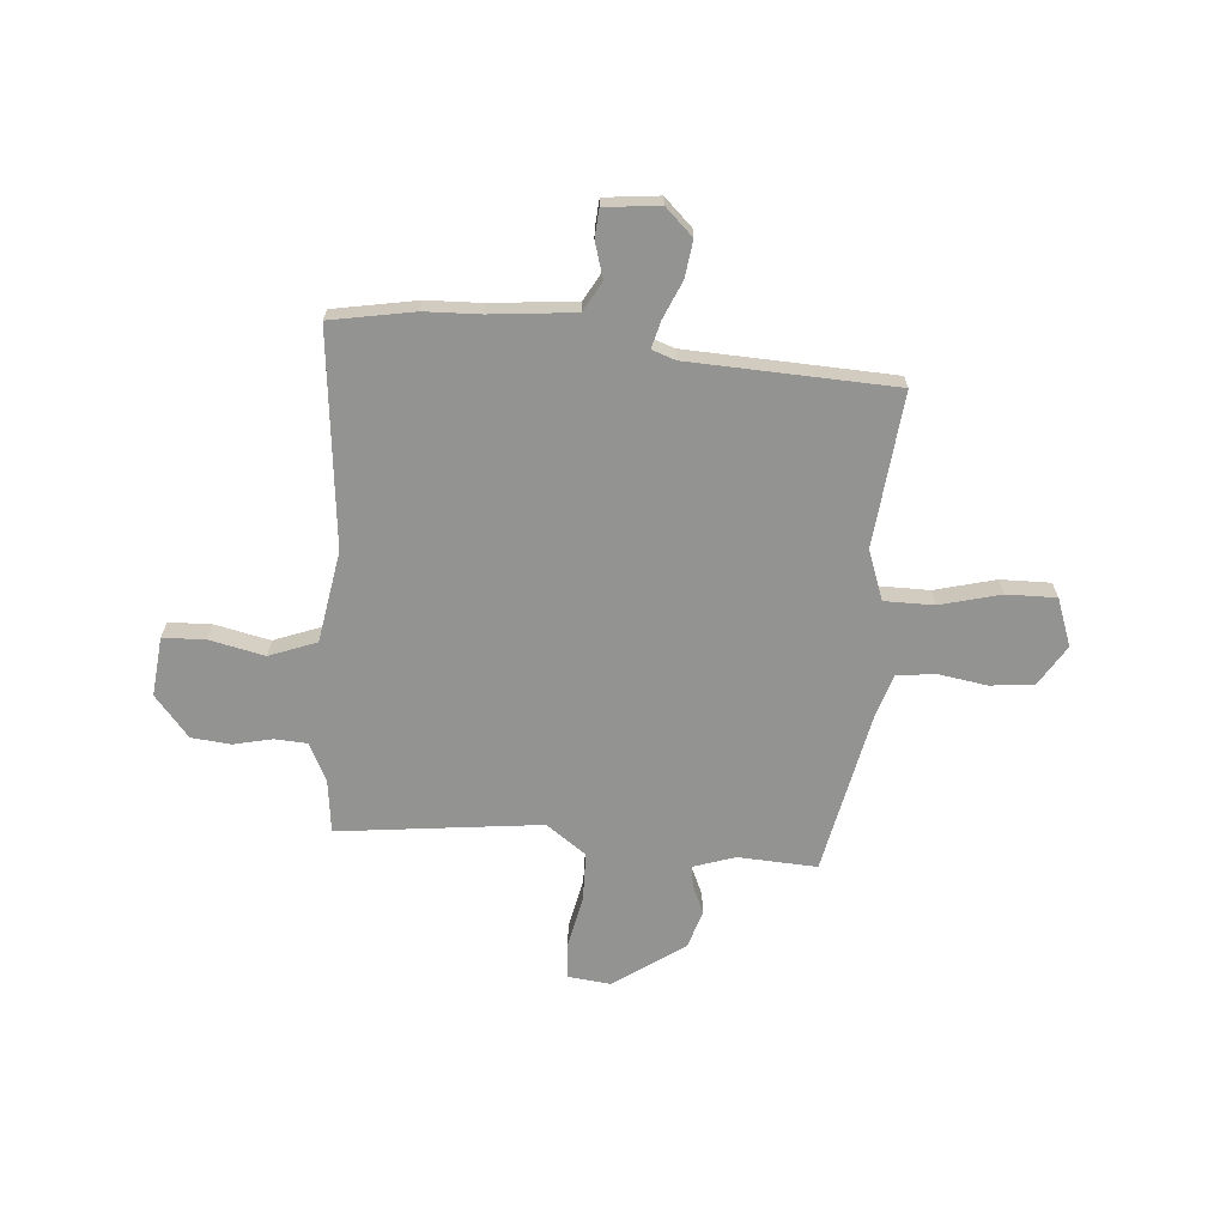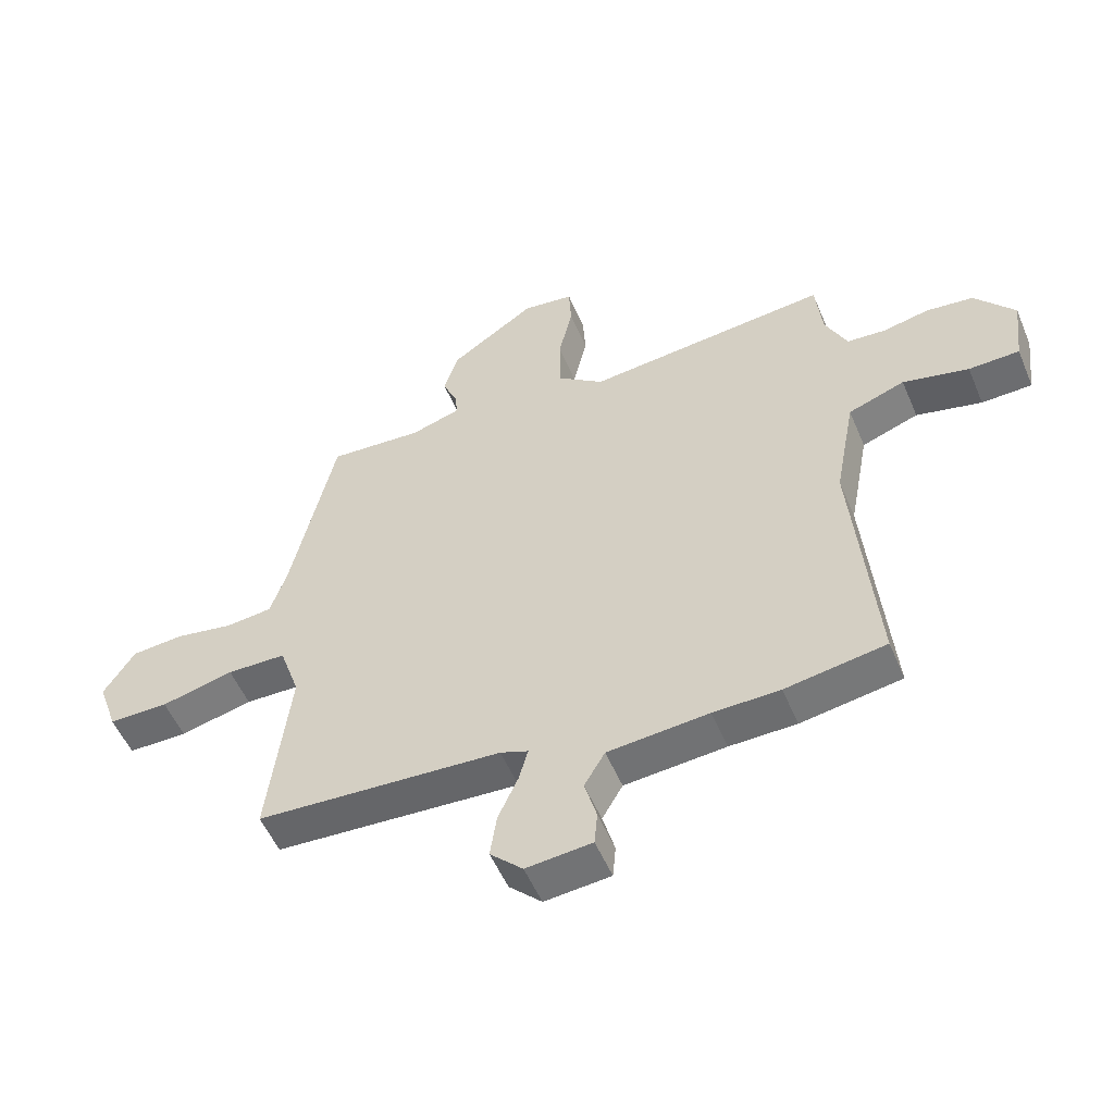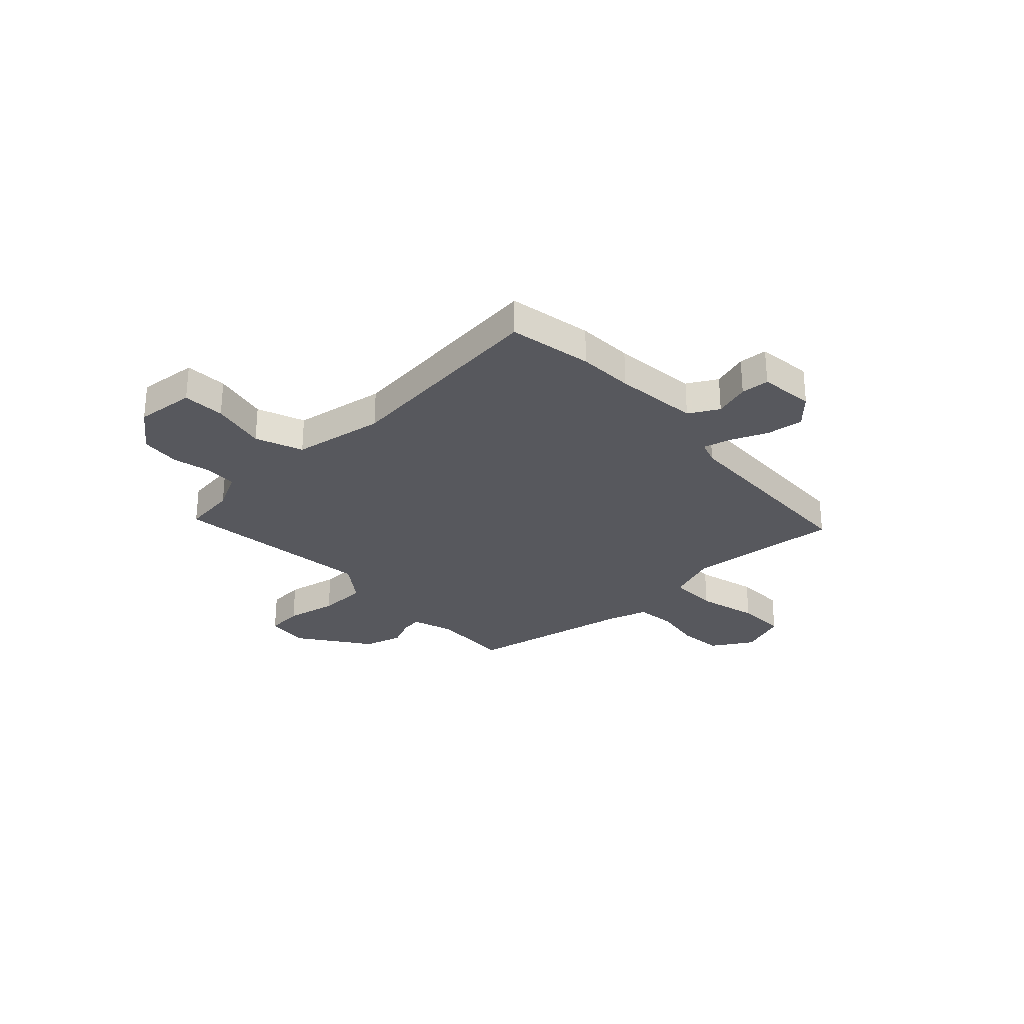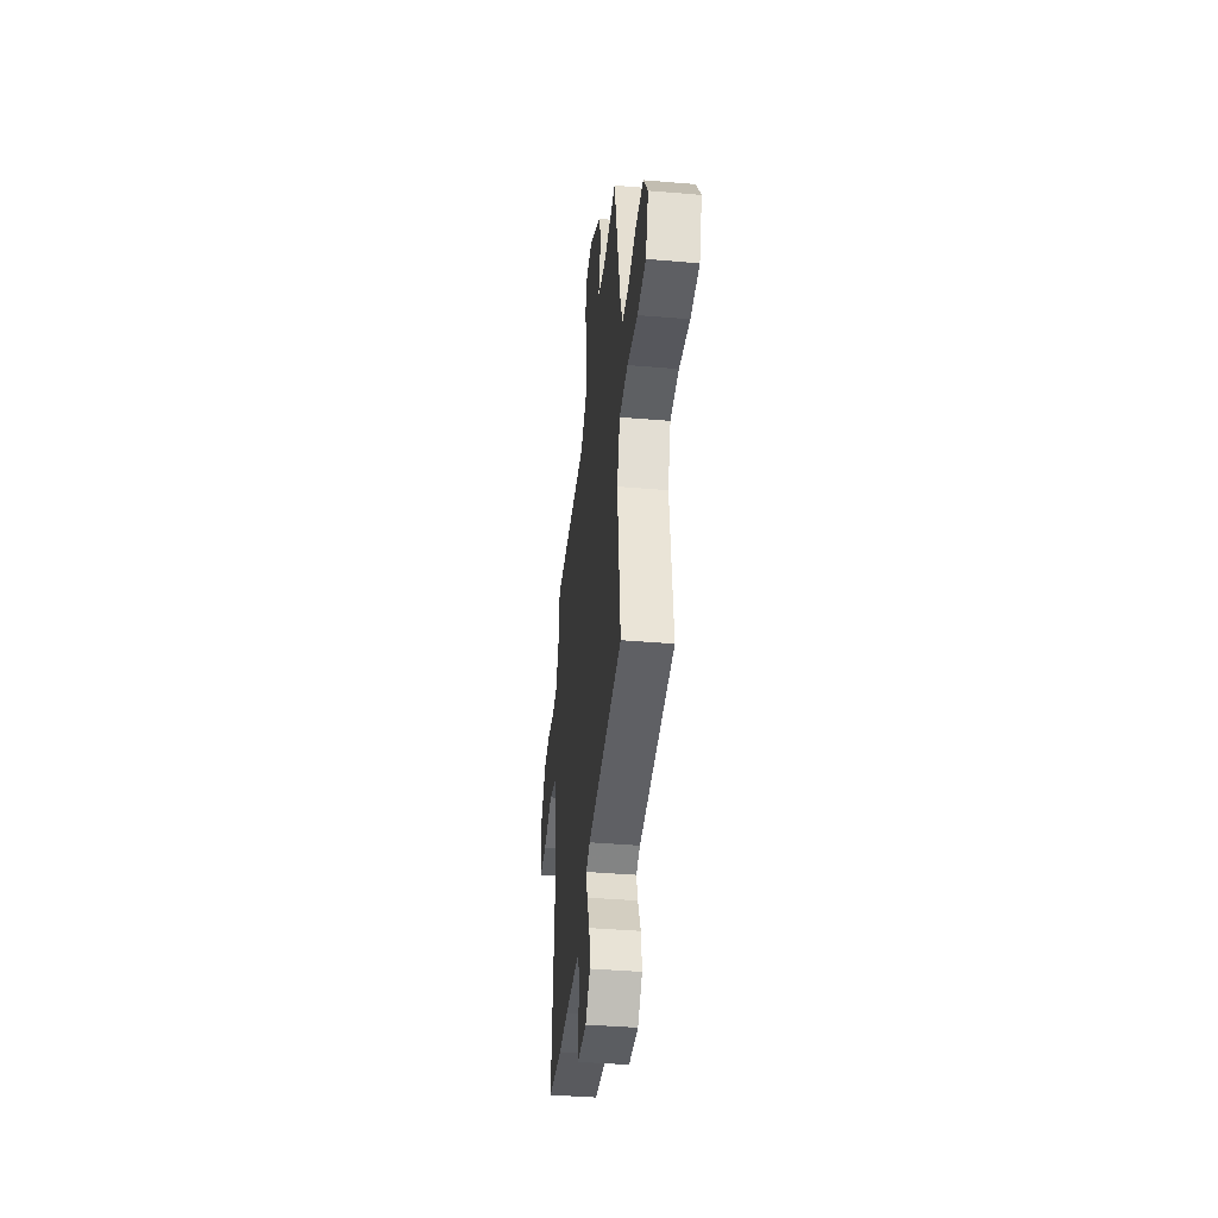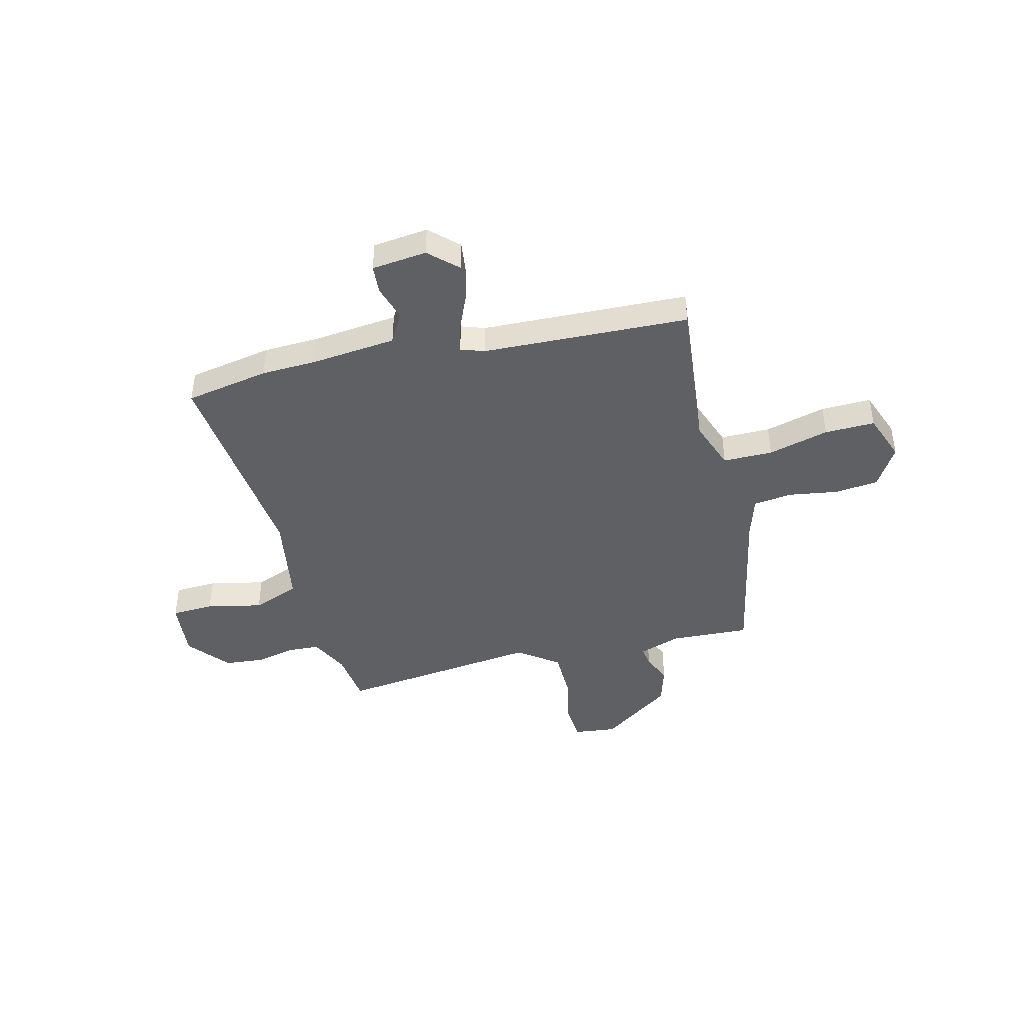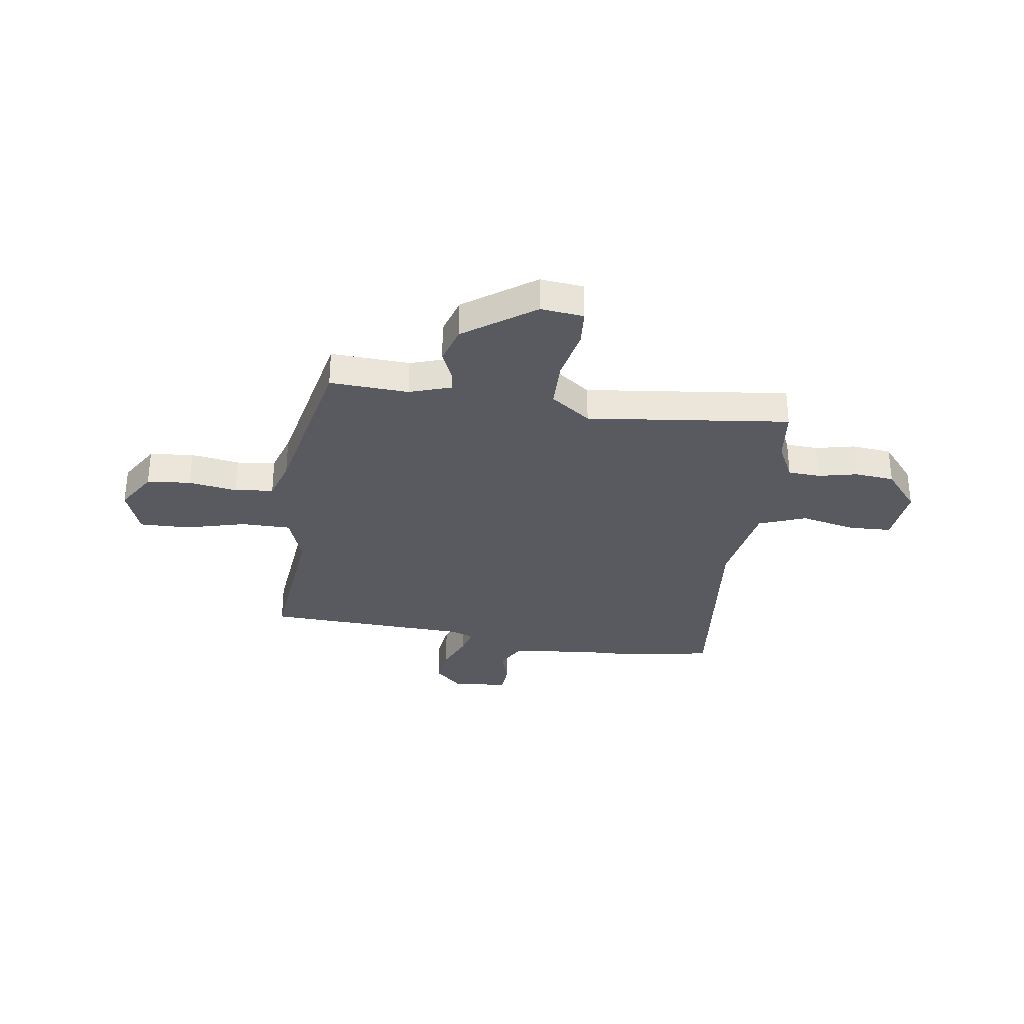
<metadata>
{"format":"obj","ext":"obj","renderer":"f3d","projection":"perspective","resolution":1024,"background":"white","views":[{"elev":-66.6,"azim":176.3,"up":"+Y"},{"elev":-53.4,"azim":22.6,"up":"+Z"},{"elev":-28.9,"azim":134.4,"up":"+Y"},{"elev":-40.9,"azim":-95.9,"up":"+Z"},{"elev":-43.7,"azim":-164.9,"up":"+Y"},{"elev":-31.9,"azim":-7.3,"up":"+Y"}]}
</metadata>
<code>
v -0.43 0.07 0.516
v -0.274 0.07 0.505
v -0.191 0.07 0.531
v -0.196 0.07 0.572
v -0.22 0.07 0.629
v -0.196 0.07 0.704
v -0.055 0.07 0.8
v 0.03 0.07 0.789
v 0.034 0.07 0.716
v 0.011 0.07 0.615
v 0.011 0.07 0.518
v 0.089 0.07 0.459
v 0.491 0.07 0.499
v 0.502 0.07 0.393
v 0.538 0.07 0.317
v 0.602 0.07 0.312
v 0.679 0.07 0.328
v 0.757 0.07 0.319
v 0.823 0.07 0.237
v 0.809 0.07 0.12
v 0.725 0.07 0.118
v 0.616 0.07 0.144
v 0.522 0.07 0.11
v 0.488 0.07 -0.071
v 0.525 0.07 -0.496
v 0.359 0.07 -0.523
v 0.249 0.07 -0.525
v 0.082 0.07 -0.539
v 0.048 0.07 -0.597
v 0.068 0.07 -0.668
v 0.063 0.07 -0.724
v -0.046 0.07 -0.734
v -0.1 0.07 -0.681
v -0.089 0.07 -0.608
v -0.056 0.07 -0.535
v -0.041 0.07 -0.481
v -0.087 0.07 -0.464
v -0.493 0.07 -0.44
v -0.457 0.07 -0.136
v -0.491 0.07 -0.037
v -0.589 0.07 -0.035
v -0.709 0.07 -0.064
v -0.808 0.07 -0.064
v -0.841 0.07 0.031
v -0.79 0.07 0.111
v -0.703 0.07 0.118
v -0.607 0.07 0.101
v -0.53 0.07 0.109
v -0.503 0.07 0.19
v -0.43 0 0.516
v -0.274 0 0.505
v -0.191 0 0.531
v -0.196 0 0.572
v -0.22 0 0.629
v -0.196 0 0.704
v -0.055 0 0.8
v 0.03 0 0.789
v 0.034 0 0.716
v 0.011 0 0.615
v 0.011 0 0.518
v 0.089 0 0.459
v 0.491 0 0.499
v 0.502 0 0.393
v 0.538 0 0.317
v 0.602 0 0.312
v 0.679 0 0.328
v 0.757 0 0.319
v 0.823 0 0.237
v 0.809 0 0.12
v 0.725 0 0.118
v 0.616 0 0.144
v 0.522 0 0.11
v 0.488 0 -0.071
v 0.525 0 -0.496
v 0.359 0 -0.523
v 0.249 0 -0.525
v 0.082 0 -0.539
v 0.048 0 -0.597
v 0.068 0 -0.668
v 0.063 0 -0.724
v -0.046 0 -0.734
v -0.1 0 -0.681
v -0.089 0 -0.608
v -0.056 0 -0.535
v -0.041 0 -0.481
v -0.087 0 -0.464
v -0.493 0 -0.44
v -0.457 0 -0.136
v -0.491 0 -0.037
v -0.589 0 -0.035
v -0.709 0 -0.064
v -0.808 0 -0.064
v -0.841 0 0.031
v -0.79 0 0.111
v -0.703 0 0.118
v -0.607 0 0.101
v -0.53 0 0.109
v -0.503 0 0.19
f 44 45 46 47
f 44 47 48
f 41 42 43 44
f 40 41 44 48
f 39 40 48 49
f 37 38 39
f 36 37 39 49
f 32 33 34 35
f 32 35 36
f 29 30 31 32
f 28 29 32 36
f 27 28 36 49
f 24 25 26 27
f 23 24 27 49
f 19 20 21 22
f 16 17 18 19
f 15 16 19 22
f 14 15 22 23
f 12 13 14 23
f 7 8 9 10
f 7 10 11
f 4 5 6 7
f 3 4 7 11
f 2 3 11 12
f 12 23 49
f 1 2 12 49
f 96 95 94 93
f 97 96 93
f 93 92 91 90
f 97 93 90 89
f 98 97 89 88
f 88 87 86
f 98 88 86 85
f 84 83 82 81
f 85 84 81
f 81 80 79 78
f 85 81 78 77
f 98 85 77 76
f 76 75 74 73
f 98 76 73 72
f 71 70 69 68
f 68 67 66 65
f 71 68 65 64
f 72 71 64 63
f 72 63 62 61
f 59 58 57 56
f 60 59 56
f 56 55 54 53
f 60 56 53 52
f 61 60 52 51
f 98 72 61
f 98 61 51 50
f 1 50 51 2
f 2 51 52 3
f 3 52 53 4
f 4 53 54 5
f 5 54 55 6
f 6 55 56 7
f 7 56 57 8
f 8 57 58 9
f 9 58 59 10
f 10 59 60 11
f 11 60 61 12
f 12 61 62 13
f 13 62 63 14
f 14 63 64 15
f 15 64 65 16
f 16 65 66 17
f 17 66 67 18
f 18 67 68 19
f 19 68 69 20
f 20 69 70 21
f 21 70 71 22
f 22 71 72 23
f 23 72 73 24
f 24 73 74 25
f 25 74 75 26
f 26 75 76 27
f 27 76 77 28
f 28 77 78 29
f 29 78 79 30
f 30 79 80 31
f 31 80 81 32
f 32 81 82 33
f 33 82 83 34
f 34 83 84 35
f 35 84 85 36
f 36 85 86 37
f 37 86 87 38
f 38 87 88 39
f 39 88 89 40
f 40 89 90 41
f 41 90 91 42
f 42 91 92 43
f 43 92 93 44
f 44 93 94 45
f 45 94 95 46
f 46 95 96 47
f 47 96 97 48
f 48 97 98 49
f 49 98 50 1

</code>
